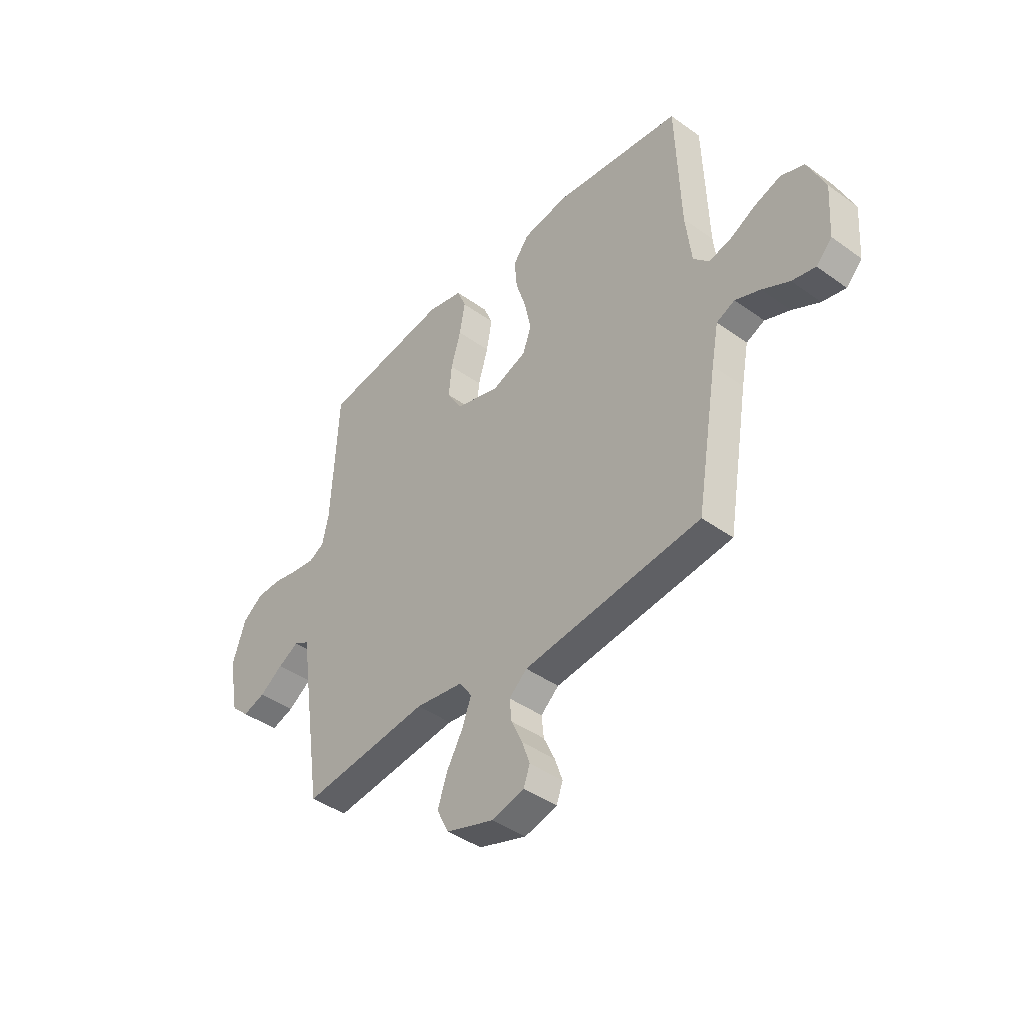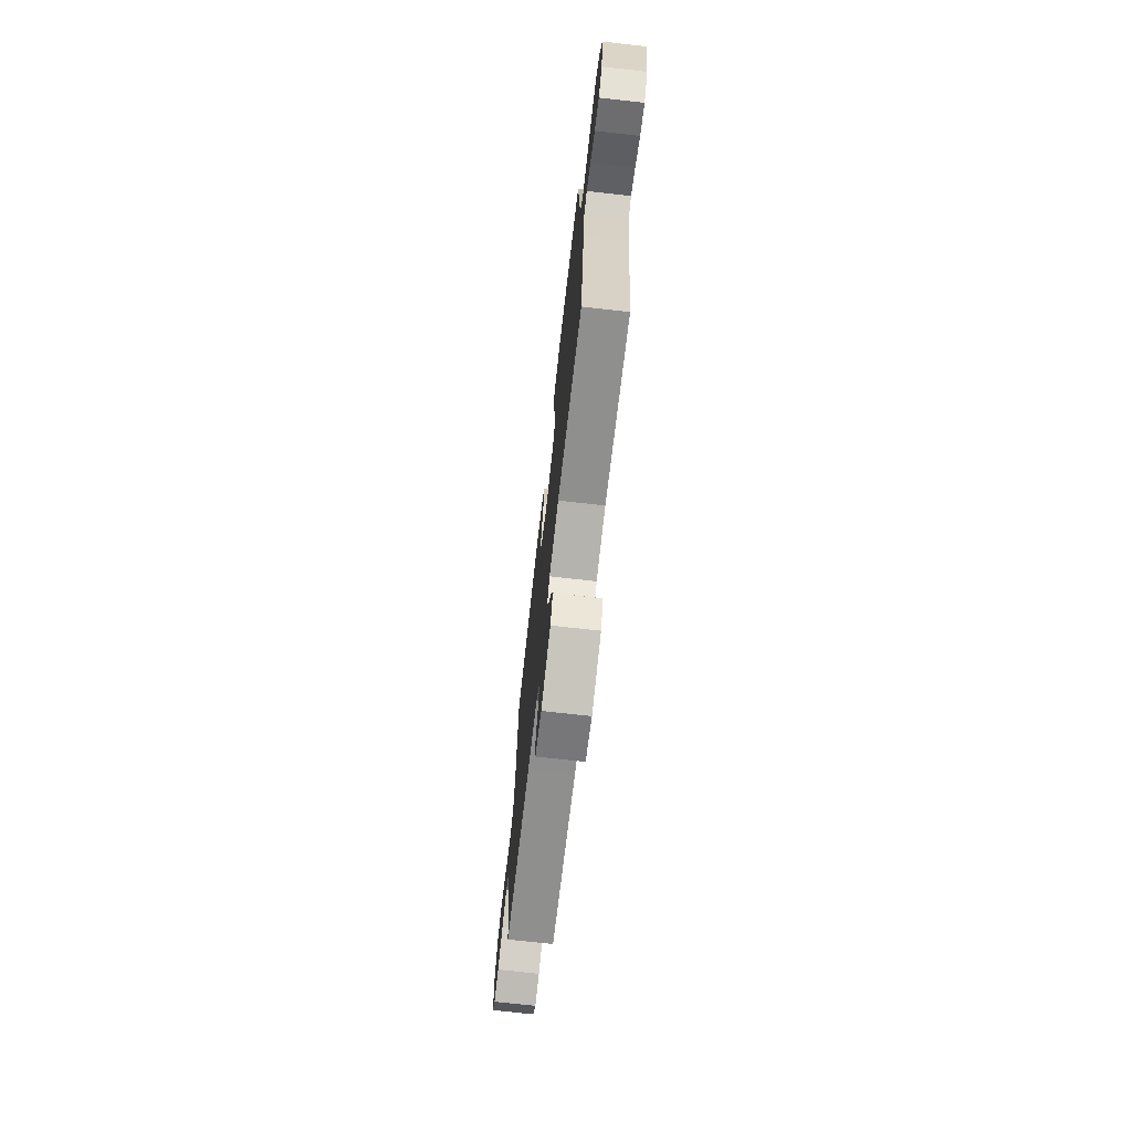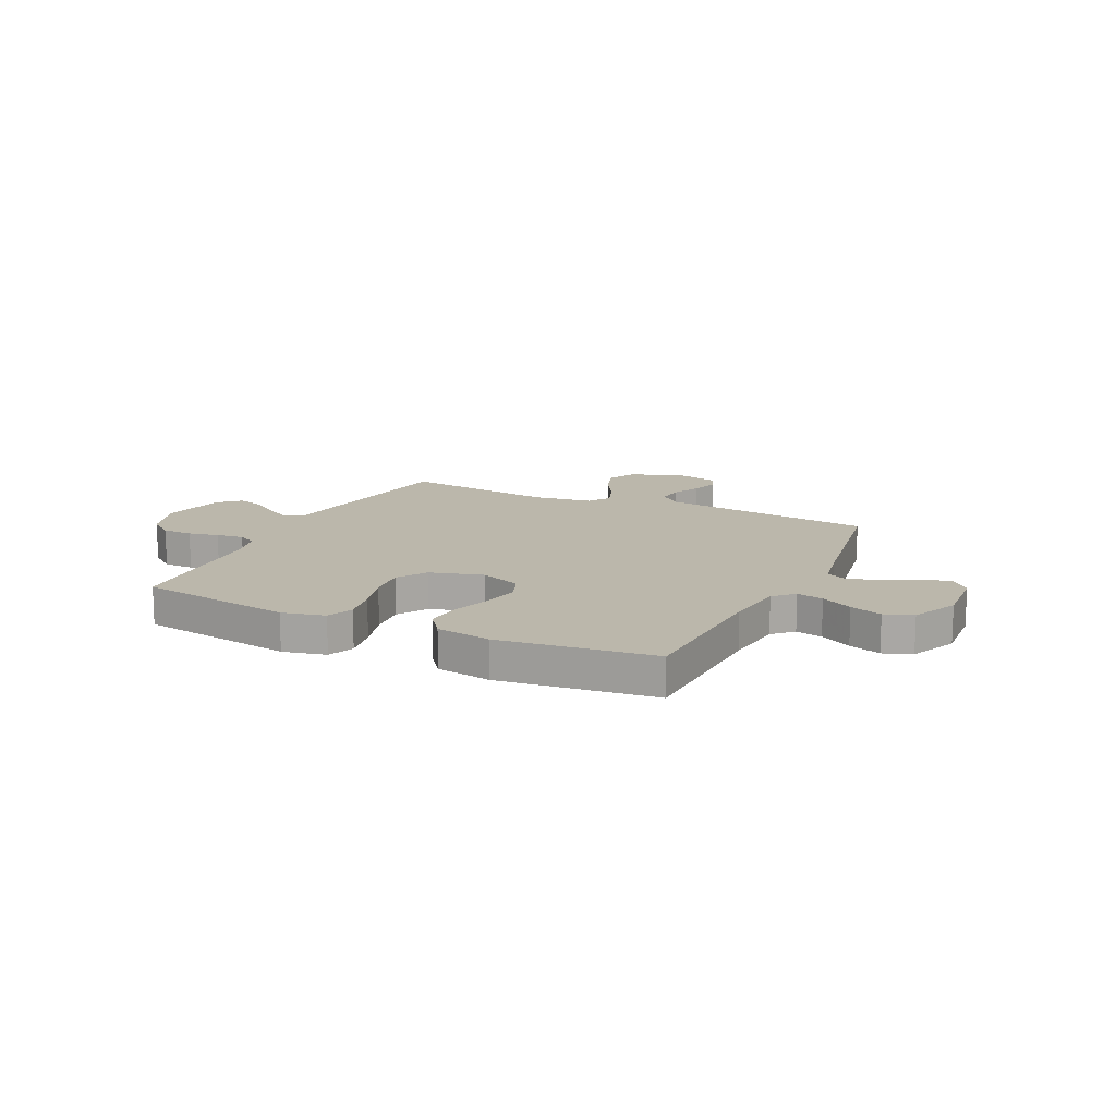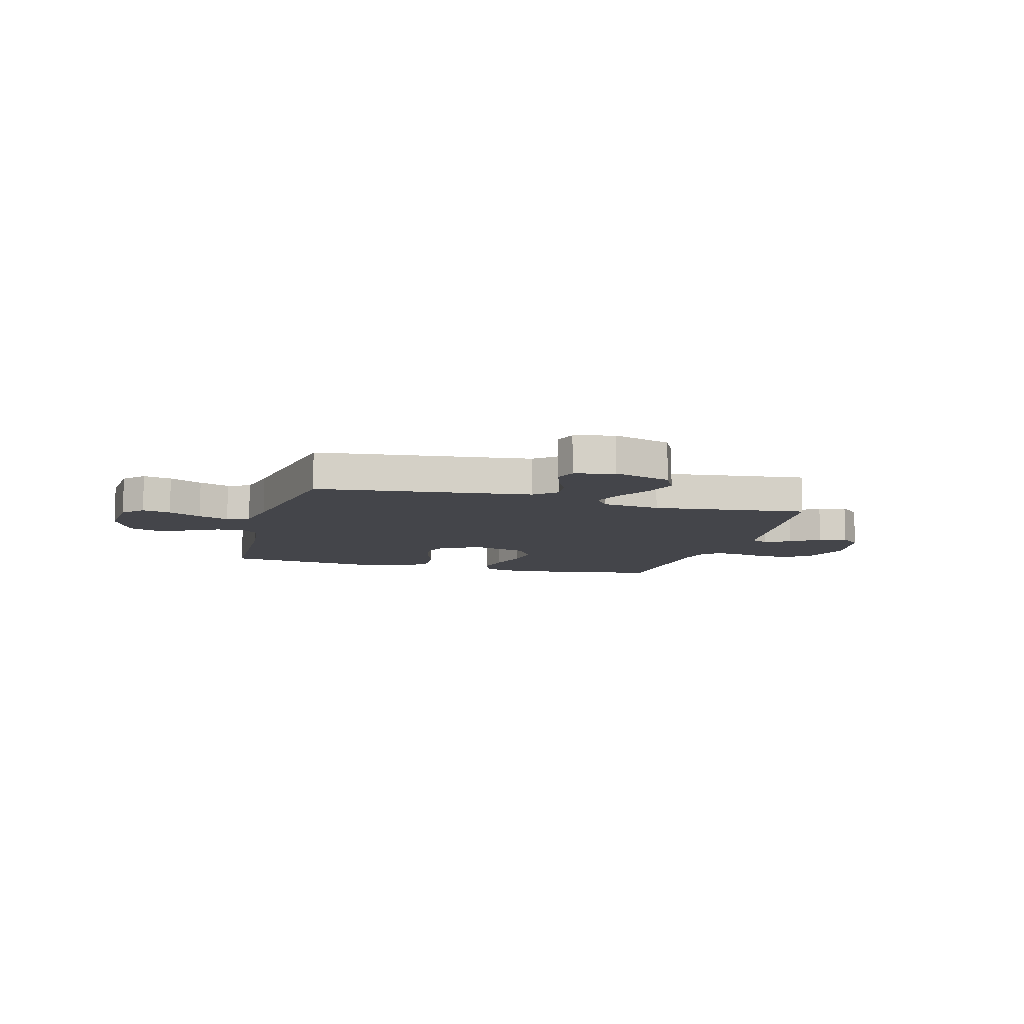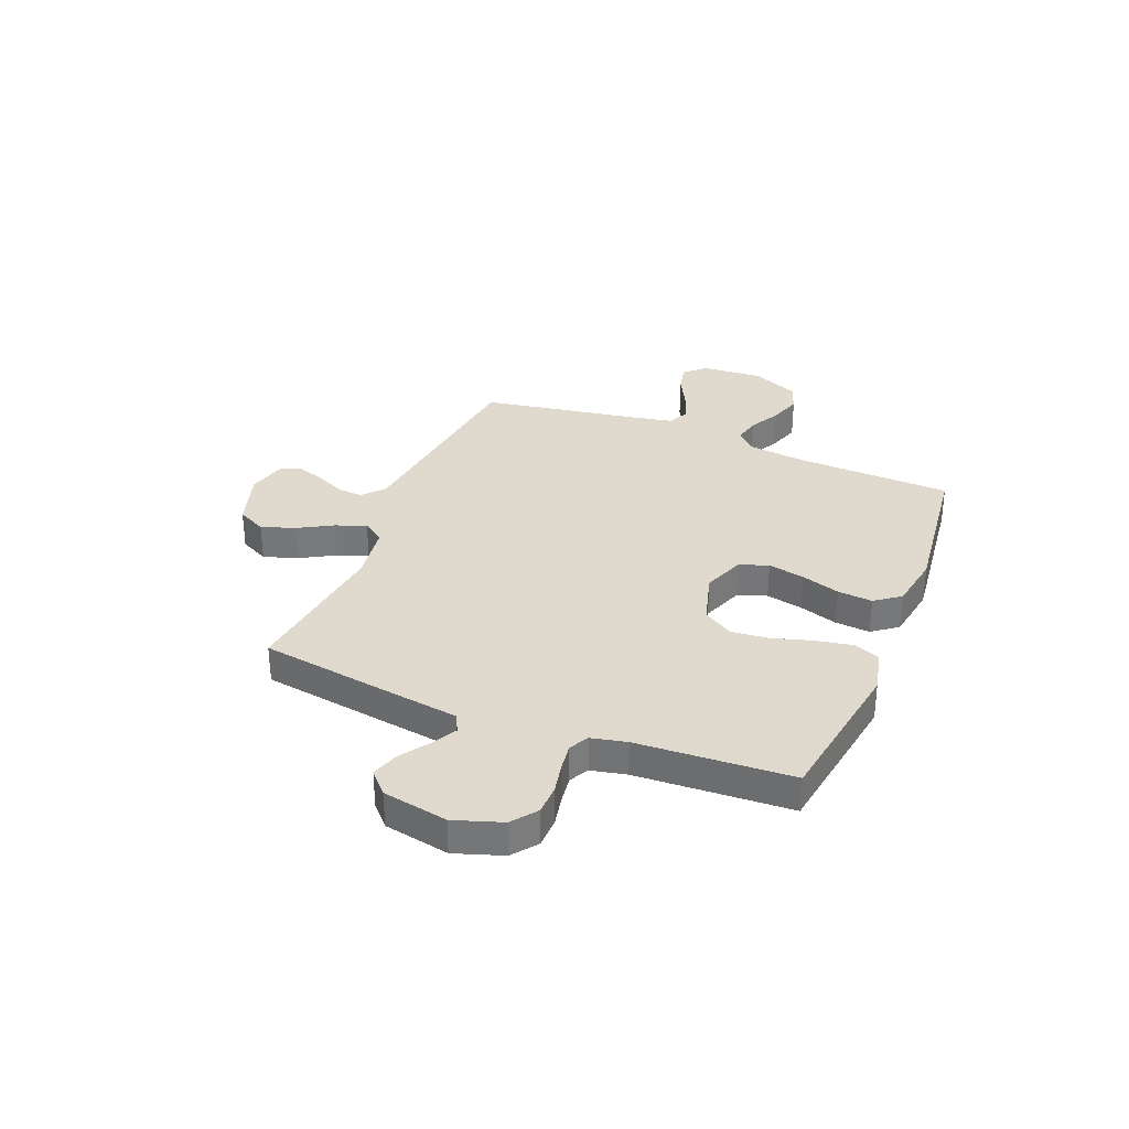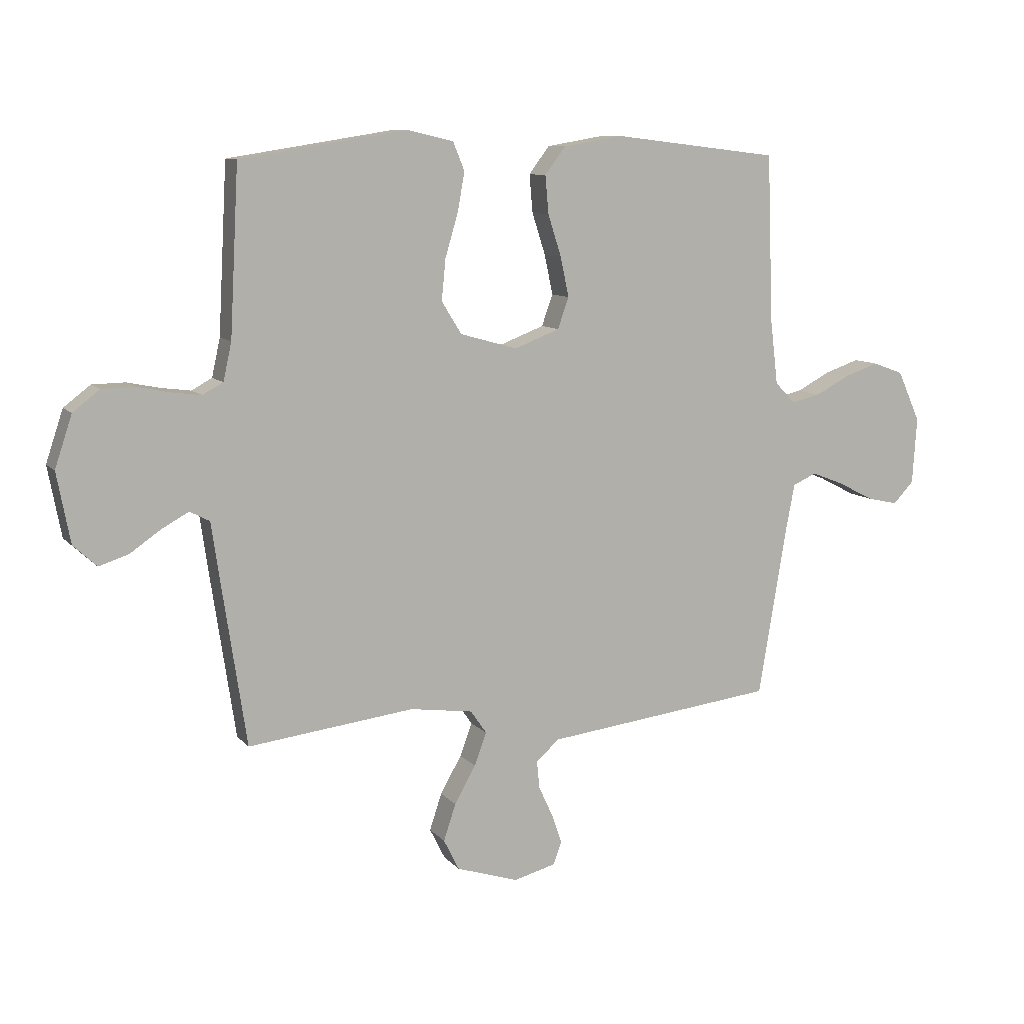
<metadata>
{"format":"obj","ext":"obj","renderer":"f3d","projection":"perspective","resolution":1024,"background":"white","views":[{"elev":-42.1,"azim":49.2,"up":"+Z"},{"elev":-72.0,"azim":-96.4,"up":"+Z"},{"elev":14.2,"azim":25.5,"up":"+Y"},{"elev":-9.2,"azim":164.5,"up":"+Y"},{"elev":32.8,"azim":-68.0,"up":"+Y"},{"elev":9.7,"azim":-23.0,"up":"+Z"}]}
</metadata>
<code>
v 0.5 0.07 0.5
v 0.511 0.07 0.2
v 0.525 0.07 0.083
v 0.562 0.07 0.046
v 0.614 0.07 0.058
v 0.675 0.07 0.09
v 0.737 0.07 0.111
v 0.792 0.07 0.091
v 0.833 0.07 0
v 0.825 0.07 -0.12
v 0.788 0.07 -0.159
v 0.733 0.07 -0.147
v 0.669 0.07 -0.114
v 0.61 0.07 -0.091
v 0.567 0.07 -0.11
v 0.55 0.07 -0.2
v 0.5 0.07 -0.5
v 0.2 0.07 -0.536
v 0.084 0.07 -0.55
v 0.042 0.07 -0.587
v 0.047 0.07 -0.637
v 0.073 0.07 -0.693
v 0.091 0.07 -0.745
v 0.076 0.07 -0.786
v 0 0.07 -0.806
v -0.112 0.07 -0.77
v -0.14 0.07 -0.714
v -0.118 0.07 -0.648
v -0.08 0.07 -0.581
v -0.058 0.07 -0.522
v -0.087 0.07 -0.48
v -0.2 0.07 -0.464
v -0.5 0.07 -0.5
v -0.545 0.07 -0.2
v -0.559 0.07 -0.102
v -0.595 0.07 -0.083
v -0.644 0.07 -0.11
v -0.699 0.07 -0.148
v -0.752 0.07 -0.165
v -0.794 0.07 -0.126
v -0.818 0.07 0
v -0.787 0.07 0.093
v -0.739 0.07 0.13
v -0.68 0.07 0.131
v -0.621 0.07 0.119
v -0.568 0.07 0.112
v -0.531 0.07 0.132
v -0.516 0.07 0.2
v -0.5 0.07 0.5
v -0.2 0.07 0.547
v -0.117 0.07 0.528
v -0.096 0.07 0.477
v -0.109 0.07 0.406
v -0.132 0.07 0.328
v -0.139 0.07 0.255
v -0.103 0.07 0.197
v 0 0.07 0.168
v 0.081 0.07 0.199
v 0.101 0.07 0.255
v 0.086 0.07 0.326
v 0.062 0.07 0.401
v 0.056 0.07 0.469
v 0.093 0.07 0.518
v 0.2 0.07 0.536
v 0.5 0 0.5
v 0.511 0 0.2
v 0.525 0 0.083
v 0.562 0 0.046
v 0.614 0 0.058
v 0.675 0 0.09
v 0.737 0 0.111
v 0.792 0 0.091
v 0.833 0 0
v 0.825 0 -0.12
v 0.788 0 -0.159
v 0.733 0 -0.147
v 0.669 0 -0.114
v 0.61 0 -0.091
v 0.567 0 -0.11
v 0.55 0 -0.2
v 0.5 0 -0.5
v 0.2 0 -0.536
v 0.084 0 -0.55
v 0.042 0 -0.587
v 0.047 0 -0.637
v 0.073 0 -0.693
v 0.091 0 -0.745
v 0.076 0 -0.786
v 0 0 -0.806
v -0.112 0 -0.77
v -0.14 0 -0.714
v -0.118 0 -0.648
v -0.08 0 -0.581
v -0.058 0 -0.522
v -0.087 0 -0.48
v -0.2 0 -0.464
v -0.5 0 -0.5
v -0.545 0 -0.2
v -0.559 0 -0.102
v -0.595 0 -0.083
v -0.644 0 -0.11
v -0.699 0 -0.148
v -0.752 0 -0.165
v -0.794 0 -0.126
v -0.818 0 0
v -0.787 0 0.093
v -0.739 0 0.13
v -0.68 0 0.131
v -0.621 0 0.119
v -0.568 0 0.112
v -0.531 0 0.132
v -0.516 0 0.2
v -0.5 0 0.5
v -0.2 0 0.547
v -0.117 0 0.528
v -0.096 0 0.477
v -0.109 0 0.406
v -0.132 0 0.328
v -0.139 0 0.255
v -0.103 0 0.197
v 0 0 0.168
v 0.081 0 0.199
v 0.101 0 0.255
v 0.086 0 0.326
v 0.062 0 0.401
v 0.056 0 0.469
v 0.093 0 0.518
v 0.2 0 0.536
f 63 64 1 2
f 60 61 62 63
f 59 60 63 2
f 58 59 2 3
f 57 58 3 4
f 51 52 53 54
f 51 54 55
f 48 49 50 51
f 47 48 51 55
f 46 47 55 56
f 42 43 44 45
f 42 45 46
f 41 42 46
f 37 38 39 40
f 36 37 40 41
f 32 33 34 35
f 31 32 35
f 26 27 28 29
f 26 29 30
f 25 26 30
f 24 25 30
f 21 22 23 24
f 21 24 30
f 20 21 30 31
f 16 17 18
f 15 16 18 19
f 10 11 12 13
f 10 13 14
f 9 10 14
f 8 9 14
f 5 6 7 8
f 4 5 8 14
f 57 4 14 15
f 36 41 46 56
f 35 36 56 57
f 31 35 57 15
f 15 19 20 31
f 66 65 128 127
f 127 126 125 124
f 66 127 124 123
f 67 66 123 122
f 68 67 122 121
f 118 117 116 115
f 119 118 115
f 115 114 113 112
f 119 115 112 111
f 120 119 111 110
f 109 108 107 106
f 110 109 106
f 110 106 105
f 104 103 102 101
f 105 104 101 100
f 99 98 97 96
f 99 96 95
f 93 92 91 90
f 94 93 90
f 94 90 89
f 94 89 88
f 88 87 86 85
f 94 88 85
f 95 94 85 84
f 82 81 80
f 83 82 80 79
f 77 76 75 74
f 78 77 74
f 78 74 73
f 78 73 72
f 72 71 70 69
f 78 72 69 68
f 79 78 68 121
f 120 110 105 100
f 121 120 100 99
f 79 121 99 95
f 95 84 83 79
f 1 65 66 2
f 2 66 67 3
f 3 67 68 4
f 4 68 69 5
f 5 69 70 6
f 6 70 71 7
f 7 71 72 8
f 8 72 73 9
f 9 73 74 10
f 10 74 75 11
f 11 75 76 12
f 12 76 77 13
f 13 77 78 14
f 14 78 79 15
f 15 79 80 16
f 16 80 81 17
f 17 81 82 18
f 18 82 83 19
f 19 83 84 20
f 20 84 85 21
f 21 85 86 22
f 22 86 87 23
f 23 87 88 24
f 24 88 89 25
f 25 89 90 26
f 26 90 91 27
f 27 91 92 28
f 28 92 93 29
f 29 93 94 30
f 30 94 95 31
f 31 95 96 32
f 32 96 97 33
f 33 97 98 34
f 34 98 99 35
f 35 99 100 36
f 36 100 101 37
f 37 101 102 38
f 38 102 103 39
f 39 103 104 40
f 40 104 105 41
f 41 105 106 42
f 42 106 107 43
f 43 107 108 44
f 44 108 109 45
f 45 109 110 46
f 46 110 111 47
f 47 111 112 48
f 48 112 113 49
f 49 113 114 50
f 50 114 115 51
f 51 115 116 52
f 52 116 117 53
f 53 117 118 54
f 54 118 119 55
f 55 119 120 56
f 56 120 121 57
f 57 121 122 58
f 58 122 123 59
f 59 123 124 60
f 60 124 125 61
f 61 125 126 62
f 62 126 127 63
f 63 127 128 64
f 64 128 65 1

</code>
